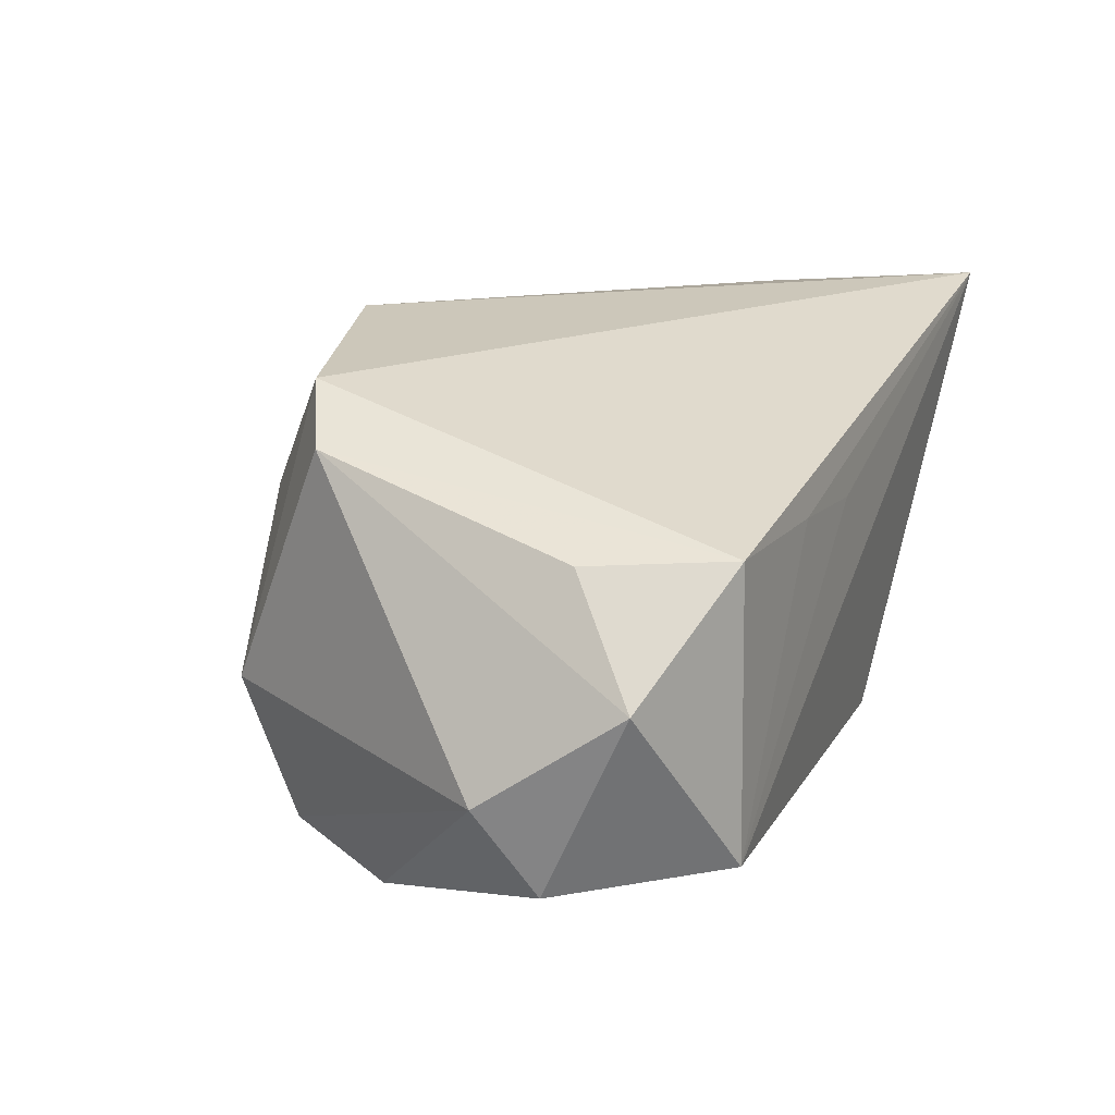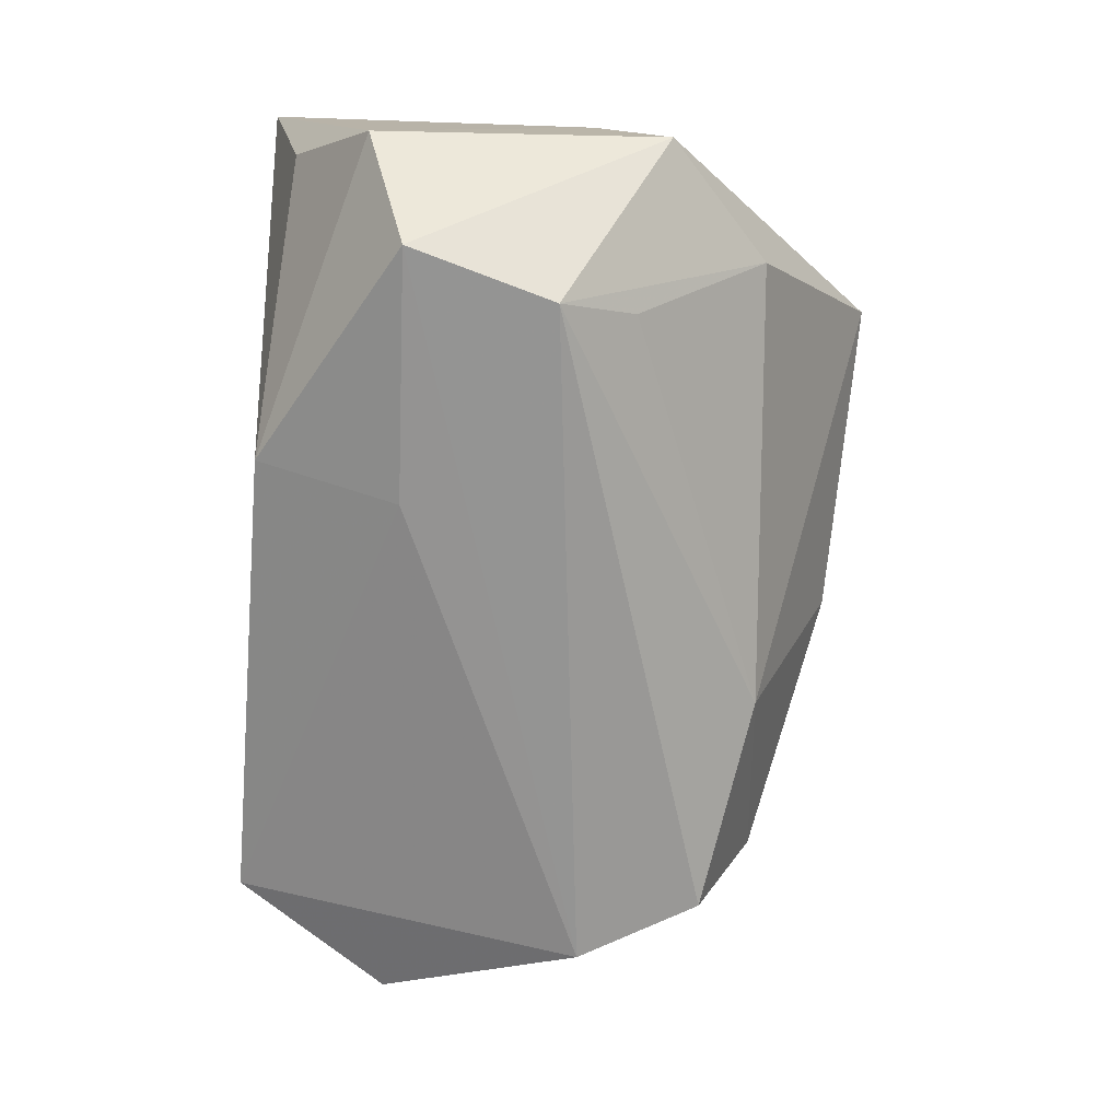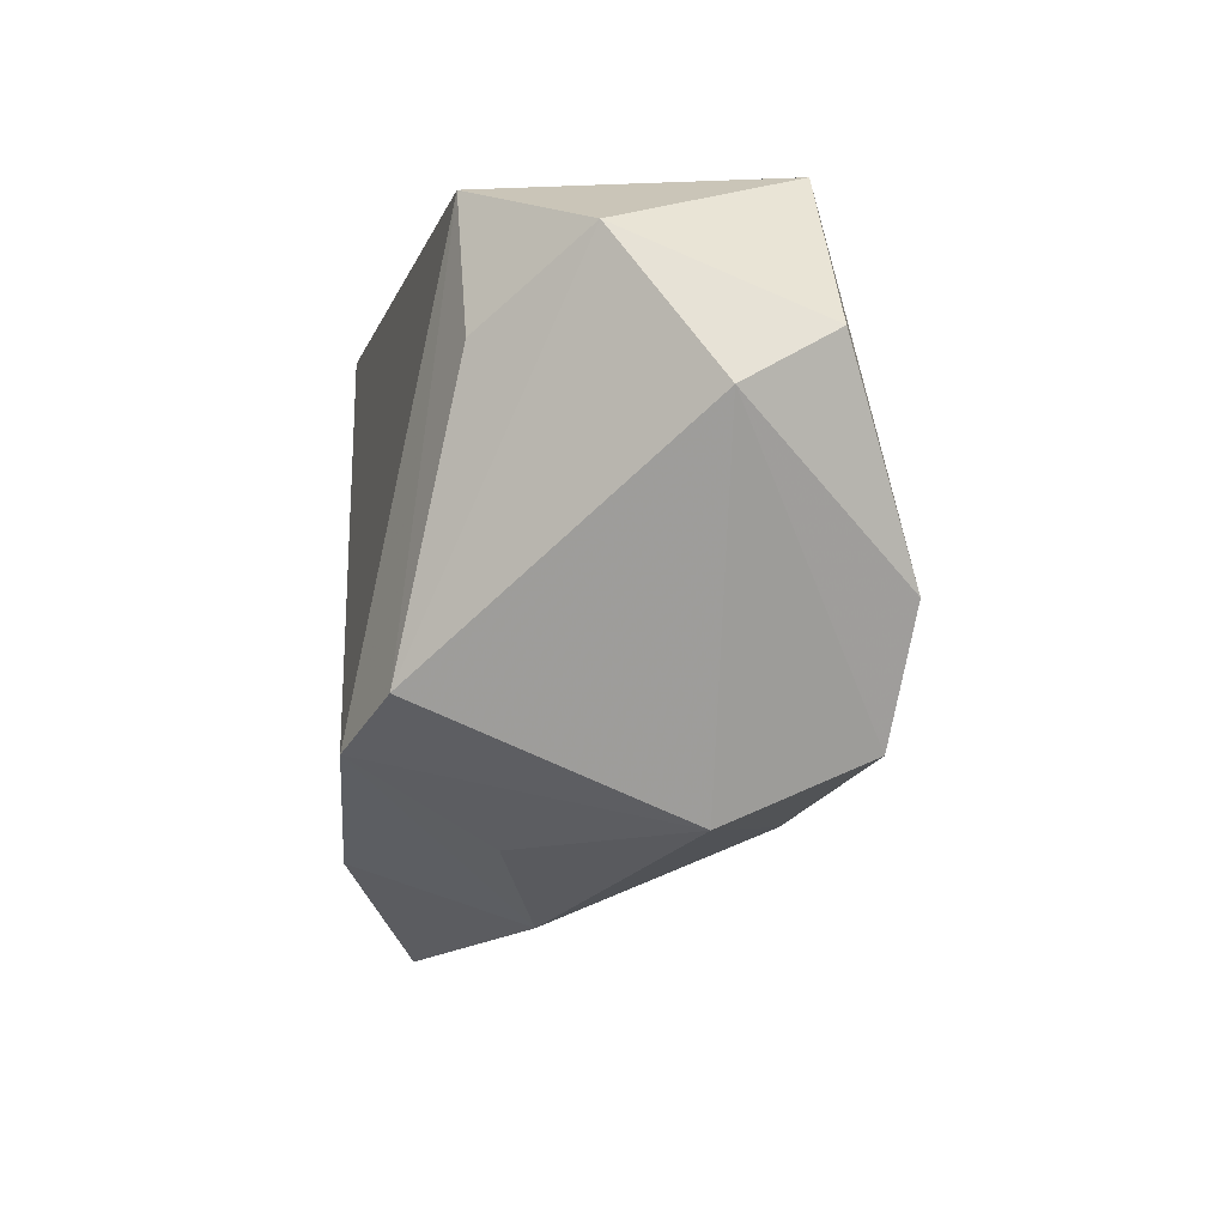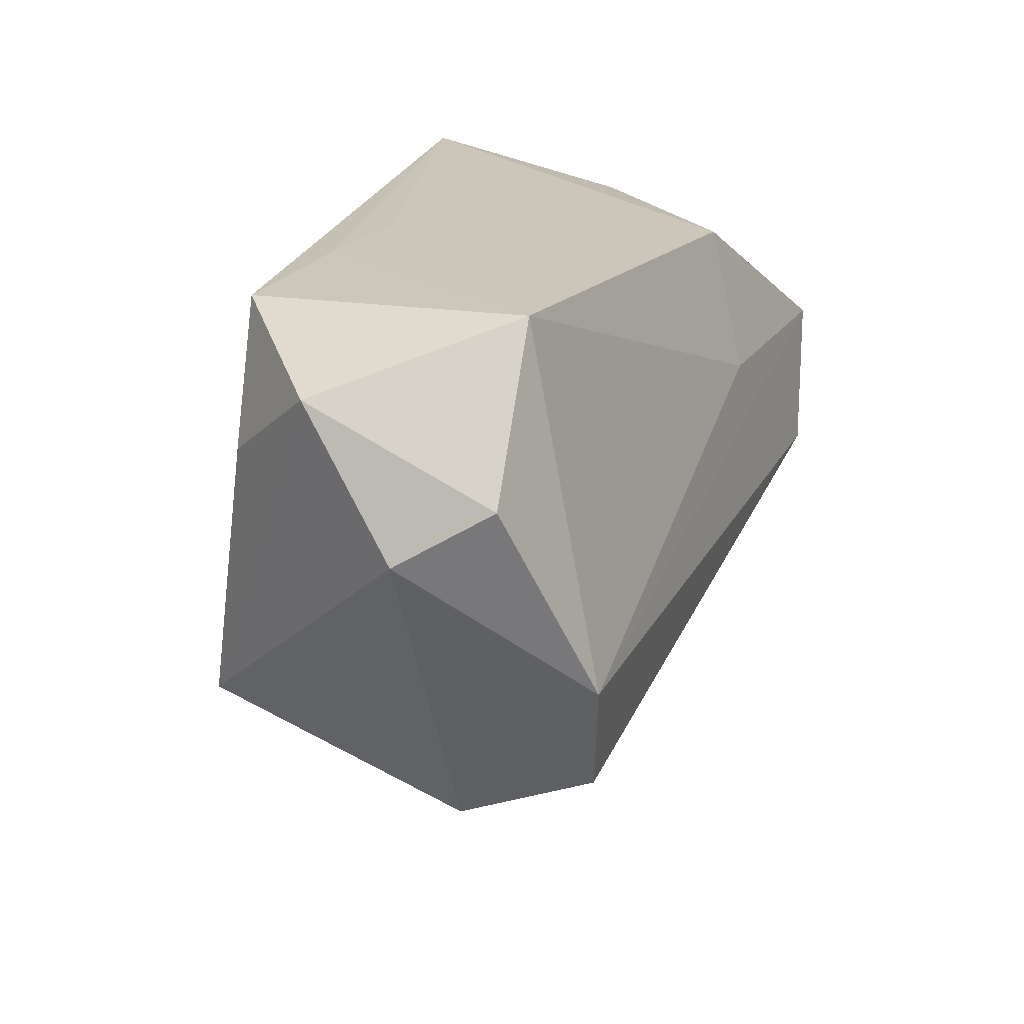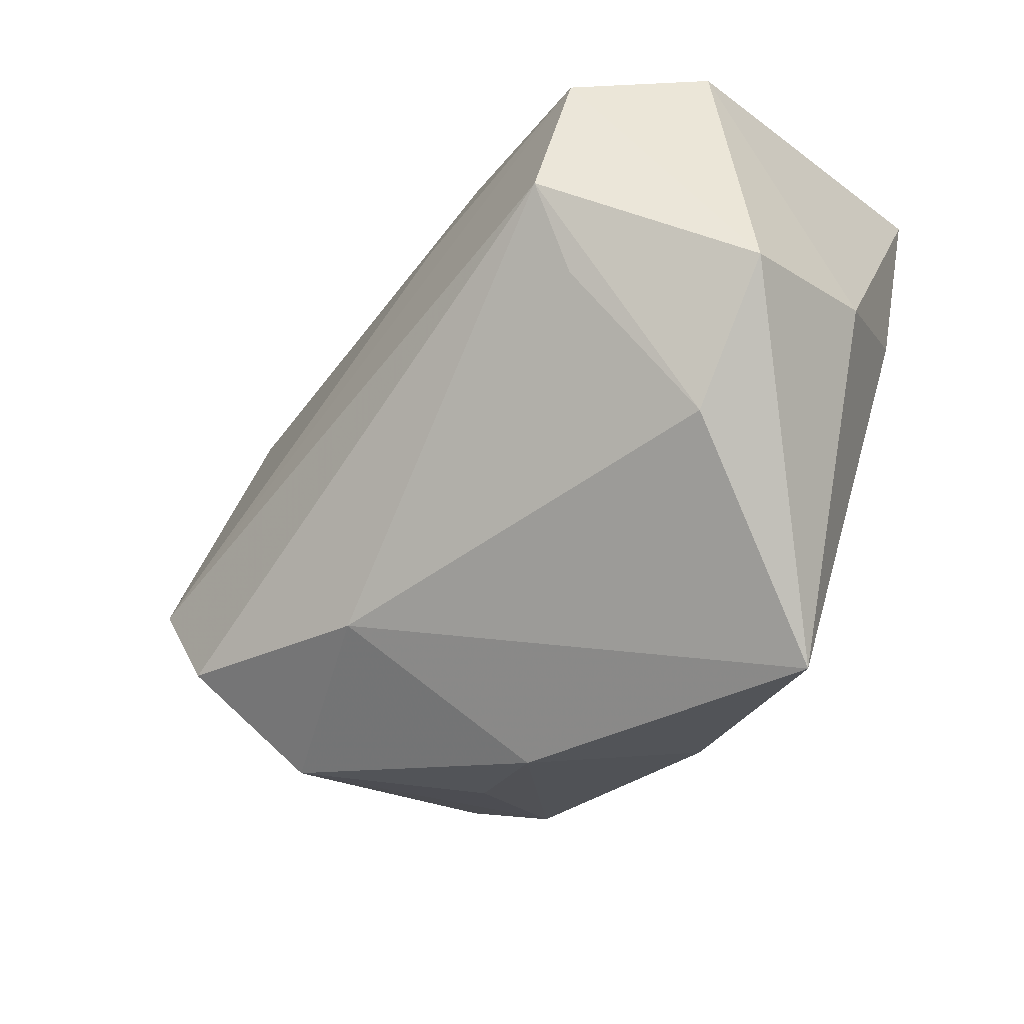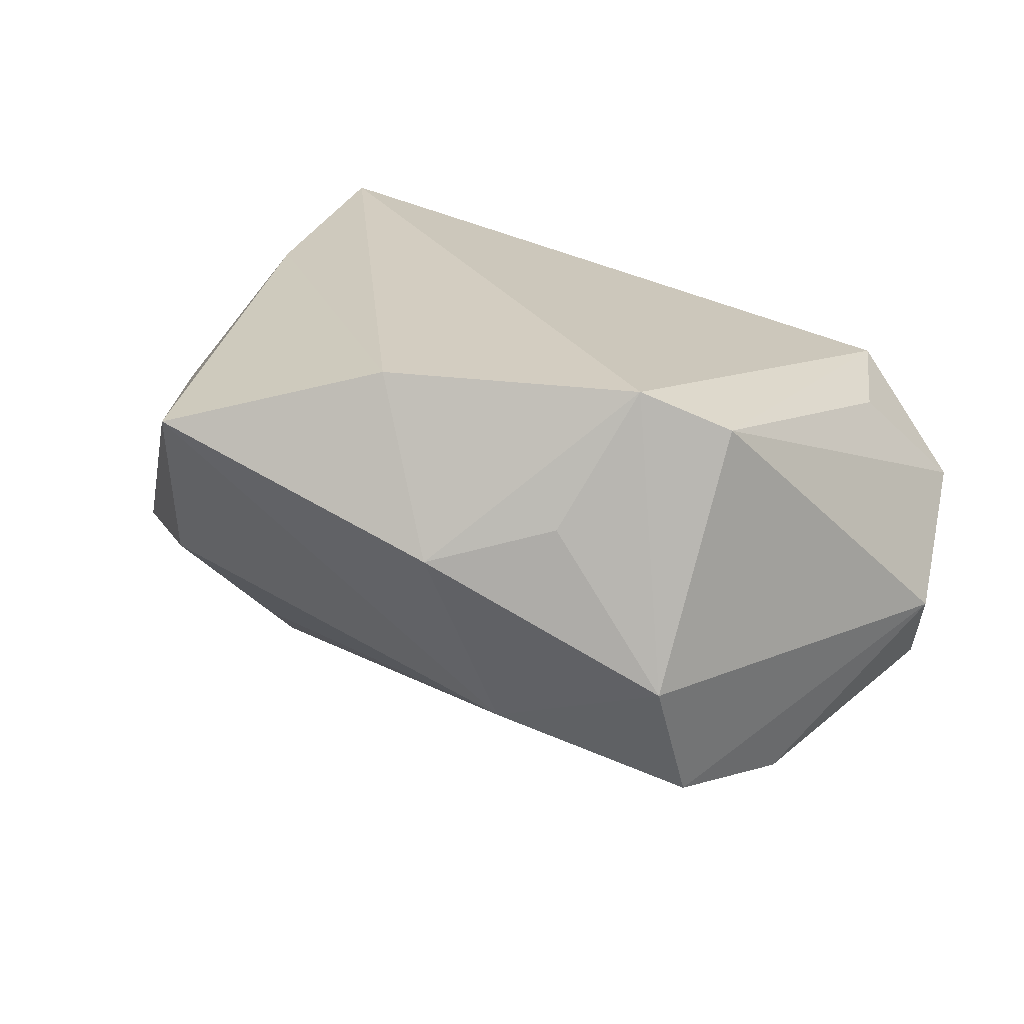
<metadata>
{"format":"obj","ext":"obj","renderer":"f3d","projection":"perspective","resolution":1024,"background":"white","views":[{"elev":21.5,"azim":113.8,"up":"+Z"},{"elev":-70.6,"azim":-91.9,"up":"+Z"},{"elev":-7.0,"azim":85.0,"up":"+Y"},{"elev":21.0,"azim":110.1,"up":"+Y"},{"elev":-50.7,"azim":-129.6,"up":"+Y"},{"elev":24.8,"azim":30.2,"up":"+Z"}]}
</metadata>
<code>
v -0.03866 -0.03045 -0.007391
v 0.0158 -0.03143 -0.01949
v -0.05433 -0.0179 -0.01074
v 0.05703 0.02609 0.003965
v -0.03846 -0.004619 -0.03294
v -0.04437 0.01342 -0.03152
v -0.01271 0.01359 -0.02983
v -0.05215 -0.008703 0.009426
v 0.06157 0.008916 -0.008598
v -0.04424 0.006496 0.02606
v 0.03297 -0.02482 0.02899
v -0.04882 0.02901 0.0006386
v -0.03567 -0.01388 -0.02504
v 0.00699 0.03445 0.0138
v 0.001128 -0.03522 0.02899
v 0.04777 -0.009666 -0.02914
v 0.04331 -0.0193 0.02392
v -0.0493 0.03473 0.02899
v 0.04151 0.03315 0.01756
v 0.02159 0.03404 0.0159
v 0.05782 0.01579 -0.02011
v -0.02635 -0.04685 0.02057
v 0.01163 -0.04263 0.007463
v 0.04121 -0.02511 -0.02657
v 0.0408 -0.03279 -0.008654
v 0.0486 0.01589 0.01673
v 0.02647 -0.03447 0.01216
v 0.04389 0.03473 -0.01888
v -0.05476 0.01851 -0.01625
v -0.01606 0.03143 -0.02451
f 8 18 29
f 18 11 19
f 29 18 12
f 15 11 18
f 17 19 11
f 23 15 22
f 11 15 23
f 10 8 22
f 18 8 10
f 22 15 10
f 10 15 18
f 29 12 30
f 18 28 30
f 30 12 18
f 18 19 20
f 20 19 28
f 28 19 4
f 4 21 28
f 9 21 4
f 4 17 9
f 28 21 16
f 24 5 16
f 9 24 16
f 16 21 9
f 25 24 9
f 9 17 25
f 25 17 11
f 2 5 24
f 24 25 2
f 2 25 23
f 2 23 22
f 22 1 2
f 5 1 3
f 3 8 29
f 22 8 3
f 3 1 22
f 14 28 18
f 18 20 14
f 14 20 28
f 19 17 26
f 26 4 19
f 17 4 26
f 7 30 28
f 28 16 7
f 11 23 27
f 27 25 11
f 23 25 27
f 13 1 5
f 5 2 13
f 13 2 1
f 6 16 5
f 6 7 16
f 30 7 6
f 29 30 6
f 6 3 29
f 5 3 6

</code>
